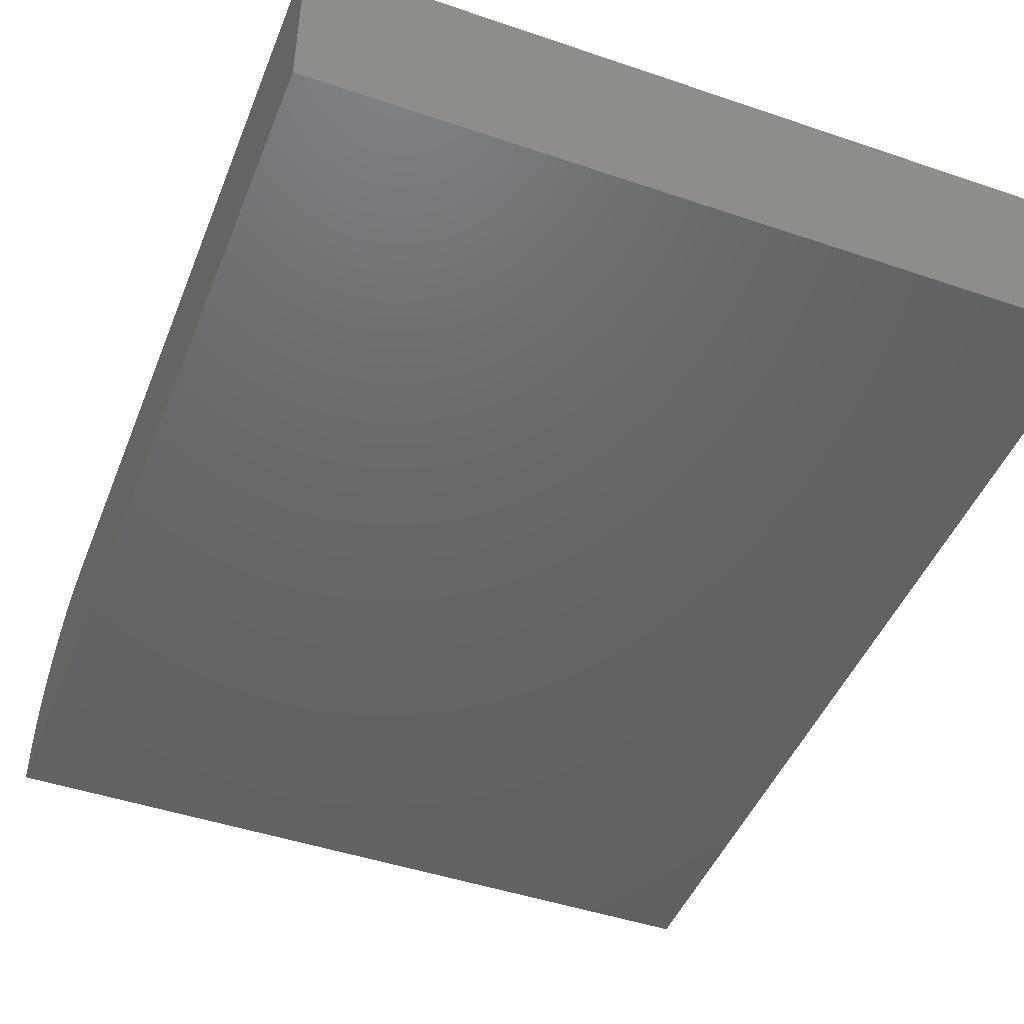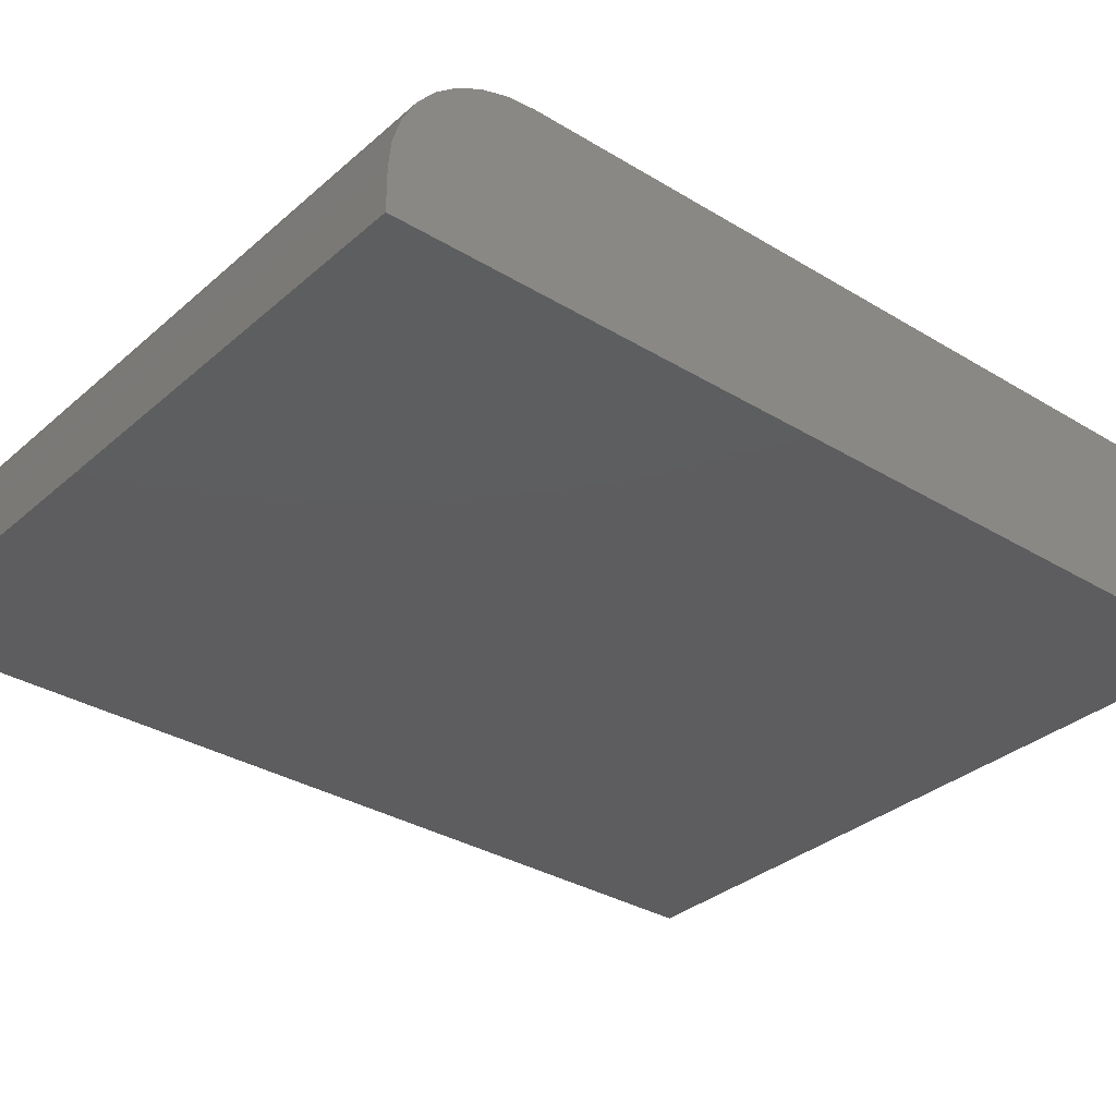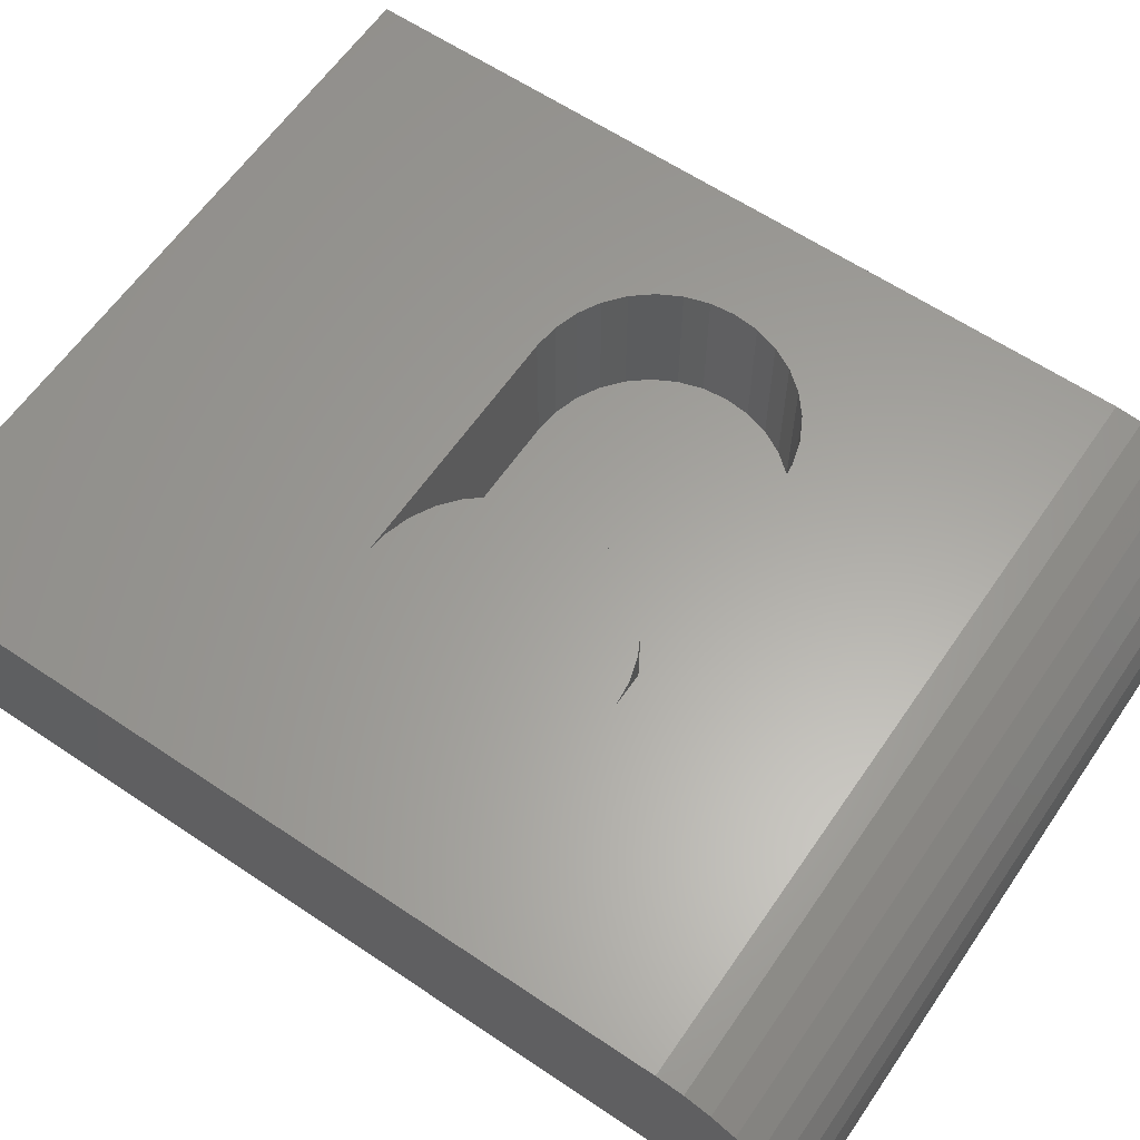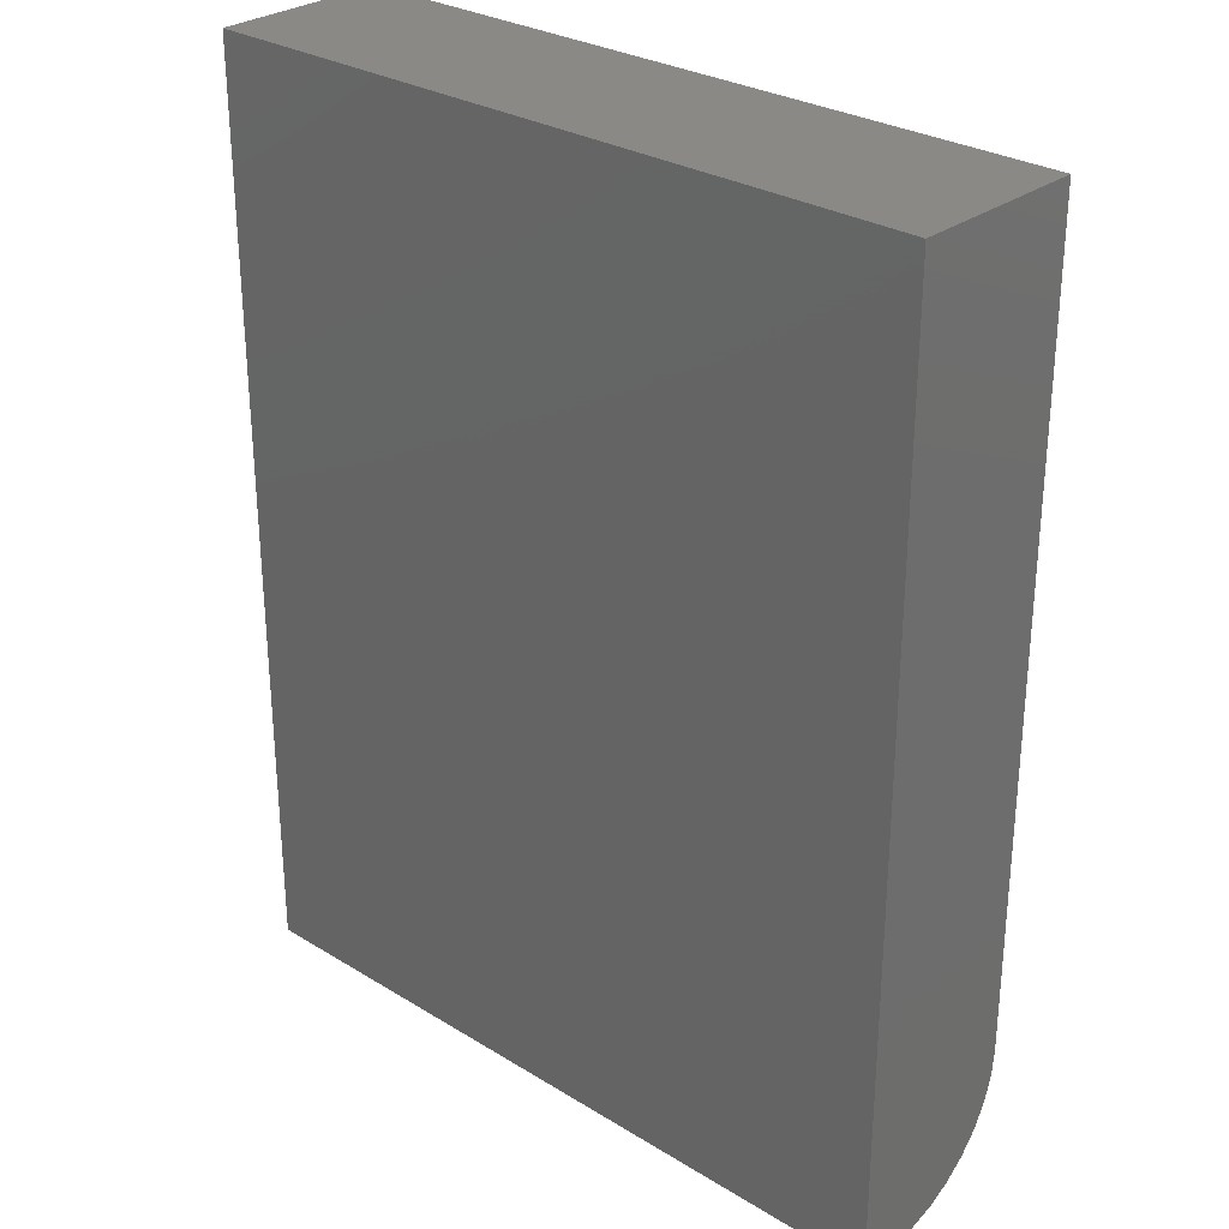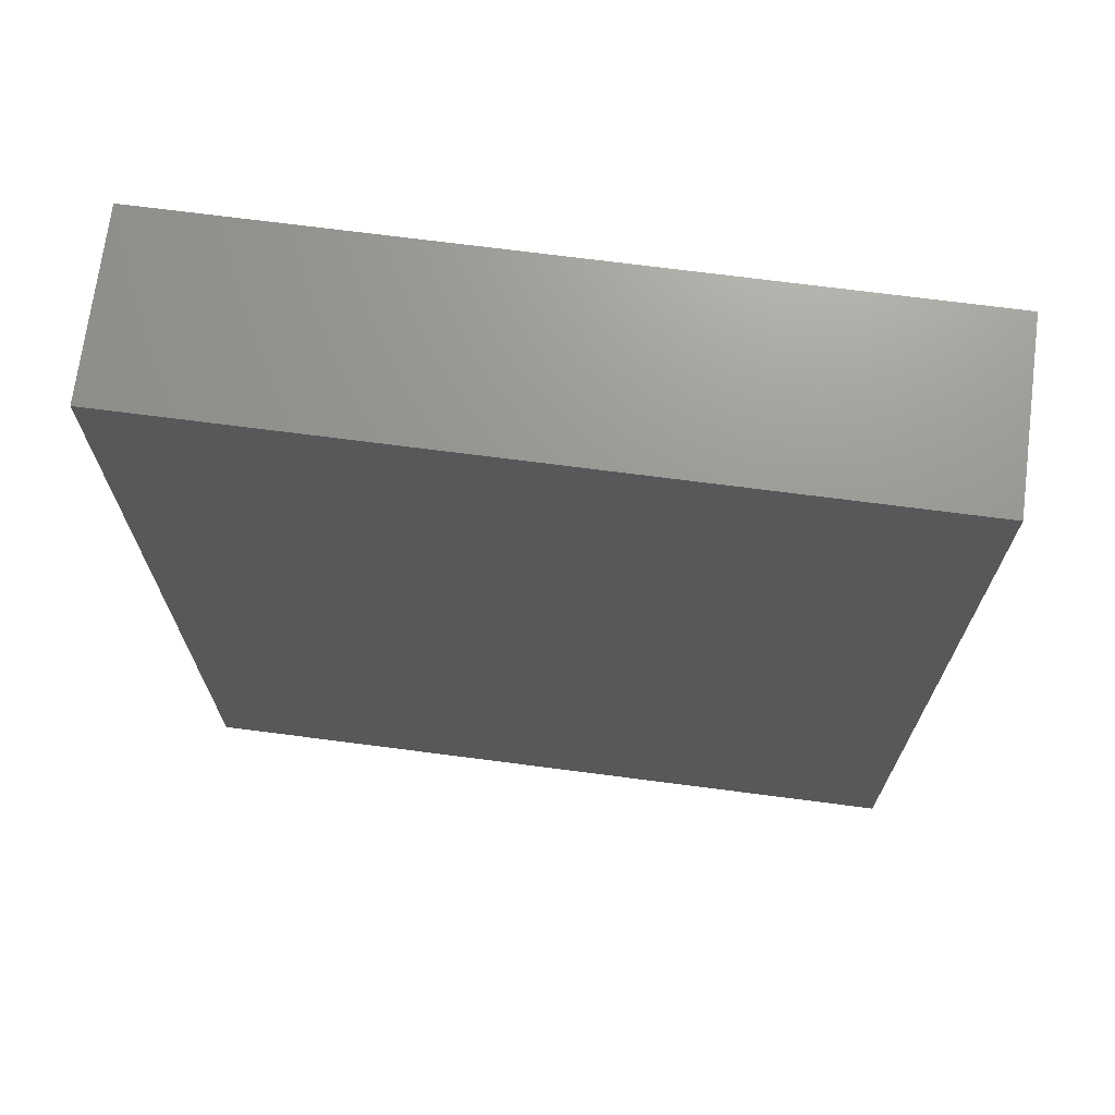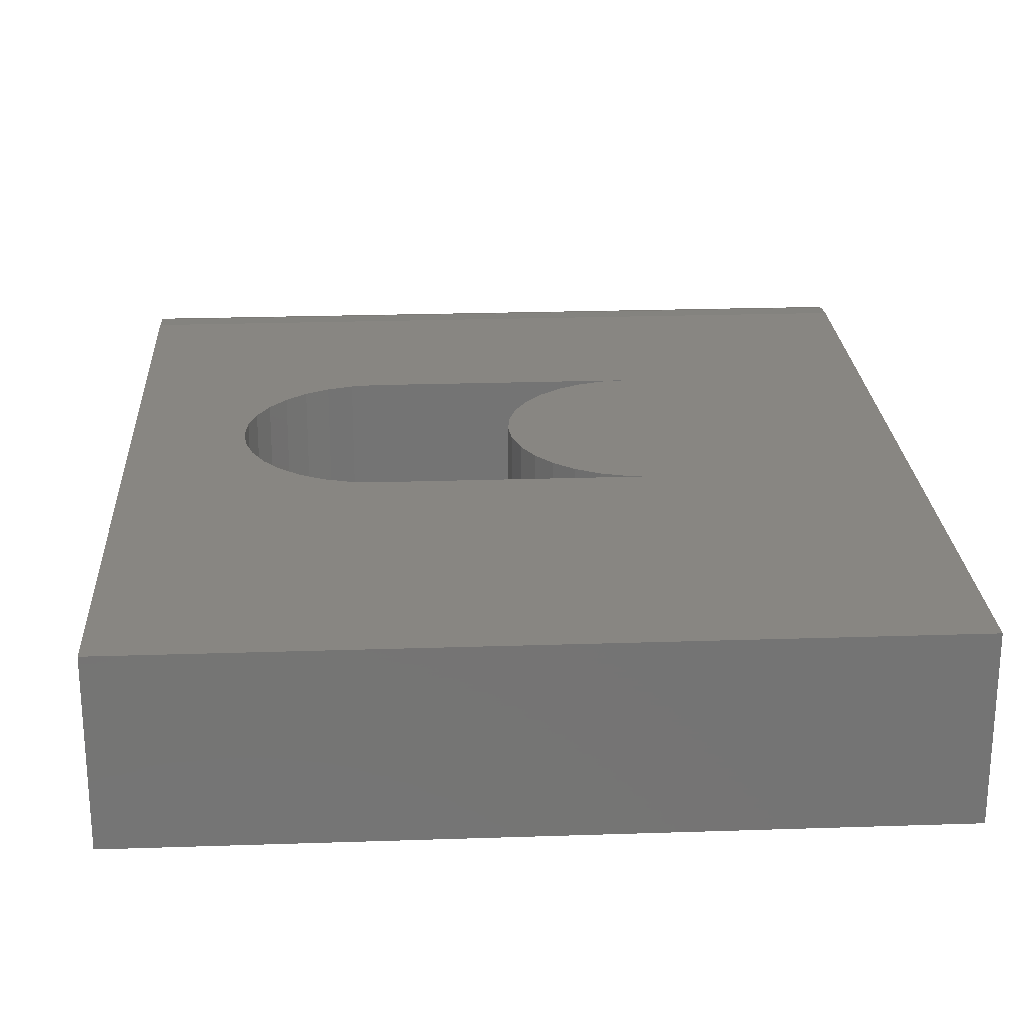
<metadata>
{"format":"stl","ext":"stl","renderer":"f3d","projection":"perspective","resolution":1024,"background":"white","views":[{"elev":-46.4,"azim":158.8,"up":"+Z"},{"elev":-32.9,"azim":50.0,"up":"+Z"},{"elev":61.6,"azim":-55.6,"up":"+Z"},{"elev":28.9,"azim":-137.7,"up":"+Y"},{"elev":70.6,"azim":-172.6,"up":"+Y"},{"elev":23.6,"azim":176.8,"up":"+Z"}]}
</metadata>
<code>
# stl→obj: 92 verts, 180 faces
v 0.2266 -0.5547 0.1641
v 0.2498 -0.5524 0.1641
v 0.3256 -0.3693 0.1641
v 0.2722 -0.5456 0.1641
v 0.2928 -0.5346 0.1641
v 0.3108 -0.5198 0.1641
v 0.3256 -0.5017 0.1641
v 0.3367 -0.4811 0.1641
v 0.3434 -0.4588 0.1641
v 0.3457 -0.4355 0.1641
v 0.3434 -0.4123 0.1641
v 0.3367 -0.3899 0.1641
v 0 -0.7422 0.1641
v 0.6846 -0.7422 0.1641
v 0.4649 -0.5547 0.1641
v 0.3108 -0.3513 0.1641
v 0.2928 -0.3364 0.1641
v 0.2722 -0.3254 0.1641
v 0.2498 -0.3187 0.1641
v 0.2266 -0.3164 0.1641
v 0 1.11e-16 0.1641
v 0.5818 -0.4588 0.1641
v 0.575 -0.4811 0.1641
v 0.564 -0.5017 0.1641
v 0.5491 -0.5198 0.1641
v 0.5311 -0.5346 0.1641
v 0.5105 -0.5456 0.1641
v 0.4881 -0.5524 0.1641
v 0.6846 1.11e-16 0.1641
v 0.4649 -0.3164 0.1641
v 0.4881 -0.3187 0.1641
v 0.5105 -0.3254 0.1641
v 0.5311 -0.3364 0.1641
v 0.5491 -0.3513 0.1641
v 0.564 -0.3693 0.1641
v 0.575 -0.3899 0.1641
v 0.5818 -0.4123 0.1641
v 0.584 -0.4355 0.1641
v 0.2266 -0.3164 0.03125
v 0.2498 -0.3187 0.03125
v 0.2722 -0.3254 0.03125
v 0.2928 -0.3364 0.03125
v 0.3108 -0.3513 0.03125
v 0.3256 -0.3693 0.03125
v 0.3367 -0.3899 0.03125
v 0.3434 -0.4123 0.03125
v 0.3457 -0.4355 0.03125
v 0.3434 -0.4588 0.03125
v 0.3367 -0.4811 0.03125
v 0.3256 -0.5017 0.03125
v 0.3108 -0.5198 0.03125
v 0.2928 -0.5346 0.03125
v 0.2722 -0.5456 0.03125
v 0.2498 -0.5524 0.03125
v 0.2266 -0.5547 0.03125
v 0.4649 -0.3164 0.03125
v 0.584 -0.4355 0.03125
v 0.5818 -0.4123 0.03125
v 0.575 -0.3899 0.03125
v 0.564 -0.3693 0.03125
v 0.5491 -0.3513 0.03125
v 0.5311 -0.3364 0.03125
v 0.5105 -0.3254 0.03125
v 0.4881 -0.3187 0.03125
v 0.5818 -0.4588 0.03125
v 0.575 -0.4811 0.03125
v 0.564 -0.5017 0.03125
v 0.5491 -0.5198 0.03125
v 0.5311 -0.5346 0.03125
v 0.5105 -0.5456 0.03125
v 0.4881 -0.5524 0.03125
v 0.4649 -0.5547 0.03125
v 0 -0.8672 0
v 0 -0.8672 0.03906
v 0 -0.8648 0.06345
v 0 -0.8577 0.0869
v 0 -0.8461 0.1085
v 0 -0.8306 0.1275
v 0 -0.8116 0.143
v 0 -0.79 0.1545
v 0 -0.7666 0.1617
v 0 1.11e-16 0
v 0.6846 -0.7666 0.1617
v 0.6846 -0.79 0.1545
v 0.6846 -0.8116 0.143
v 0.6846 -0.8306 0.1275
v 0.6846 -0.8461 0.1085
v 0.6846 -0.8577 0.0869
v 0.6846 -0.8648 0.06345
v 0.6846 -0.8672 0.03906
v 0.6846 -0.8672 0
v 0.6846 1.11e-16 0
f 1 2 3
f 2 4 3
f 4 5 3
f 5 6 3
f 6 7 3
f 8 9 10
f 8 10 11
f 8 11 12
f 8 12 3
f 8 3 7
f 13 14 15
f 13 15 1
f 13 1 3
f 13 3 16
f 13 16 17
f 13 17 18
f 13 18 19
f 13 19 20
f 13 20 21
f 14 22 23
f 14 23 24
f 14 24 25
f 14 25 26
f 14 26 27
f 14 27 28
f 14 28 15
f 29 21 20
f 29 20 30
f 29 30 31
f 29 31 32
f 29 32 33
f 29 33 34
f 29 34 35
f 29 35 36
f 29 36 37
f 29 37 38
f 29 38 22
f 29 22 14
f 39 20 40
f 40 20 19
f 40 19 41
f 41 19 18
f 41 18 42
f 42 18 17
f 42 17 43
f 43 17 16
f 43 16 44
f 44 16 3
f 44 3 45
f 45 3 12
f 45 12 46
f 46 12 11
f 46 11 47
f 47 11 10
f 47 10 48
f 48 10 9
f 48 9 49
f 49 9 8
f 49 8 50
f 50 8 7
f 50 7 51
f 51 7 6
f 51 6 52
f 52 6 5
f 52 5 53
f 53 5 4
f 53 4 54
f 54 4 2
f 54 2 55
f 55 2 1
f 56 30 39
f 39 30 20
f 57 37 58
f 58 37 36
f 58 36 59
f 59 36 35
f 59 35 60
f 60 35 34
f 60 34 61
f 61 34 33
f 61 33 62
f 62 33 32
f 62 32 63
f 63 32 31
f 63 31 64
f 64 31 30
f 64 30 56
f 37 57 38
f 38 57 65
f 38 65 22
f 22 65 66
f 22 66 23
f 23 66 67
f 23 67 24
f 24 67 68
f 24 68 25
f 25 68 69
f 25 69 26
f 26 69 70
f 26 70 27
f 27 70 71
f 27 71 28
f 28 71 72
f 28 72 15
f 55 1 72
f 72 1 15
f 56 40 64
f 56 39 40
f 55 71 54
f 55 72 71
f 64 40 41
f 64 41 63
f 70 54 71
f 63 41 62
f 62 41 42
f 62 42 61
f 61 42 43
f 61 43 60
f 60 43 44
f 60 44 59
f 59 44 45
f 59 45 58
f 58 45 46
f 58 46 57
f 57 46 47
f 57 47 65
f 65 47 48
f 65 48 66
f 66 48 49
f 66 49 67
f 67 49 50
f 67 50 68
f 68 50 51
f 68 51 69
f 69 51 52
f 69 52 70
f 70 52 53
f 70 53 54
f 73 74 75
f 73 75 76
f 73 76 77
f 73 77 78
f 73 78 79
f 73 79 80
f 73 80 81
f 73 81 13
f 73 13 21
f 73 21 82
f 14 83 84
f 14 84 85
f 14 85 86
f 14 86 87
f 14 87 88
f 14 88 89
f 14 89 90
f 14 90 91
f 14 91 92
f 14 92 29
f 74 73 90
f 90 73 91
f 74 90 75
f 75 90 89
f 75 89 76
f 76 89 88
f 76 88 77
f 77 88 87
f 77 87 78
f 78 87 86
f 78 86 79
f 79 86 85
f 79 85 80
f 80 85 84
f 80 84 81
f 81 84 83
f 81 83 13
f 13 83 14
f 73 82 91
f 91 82 92
f 29 92 21
f 21 92 82

</code>
